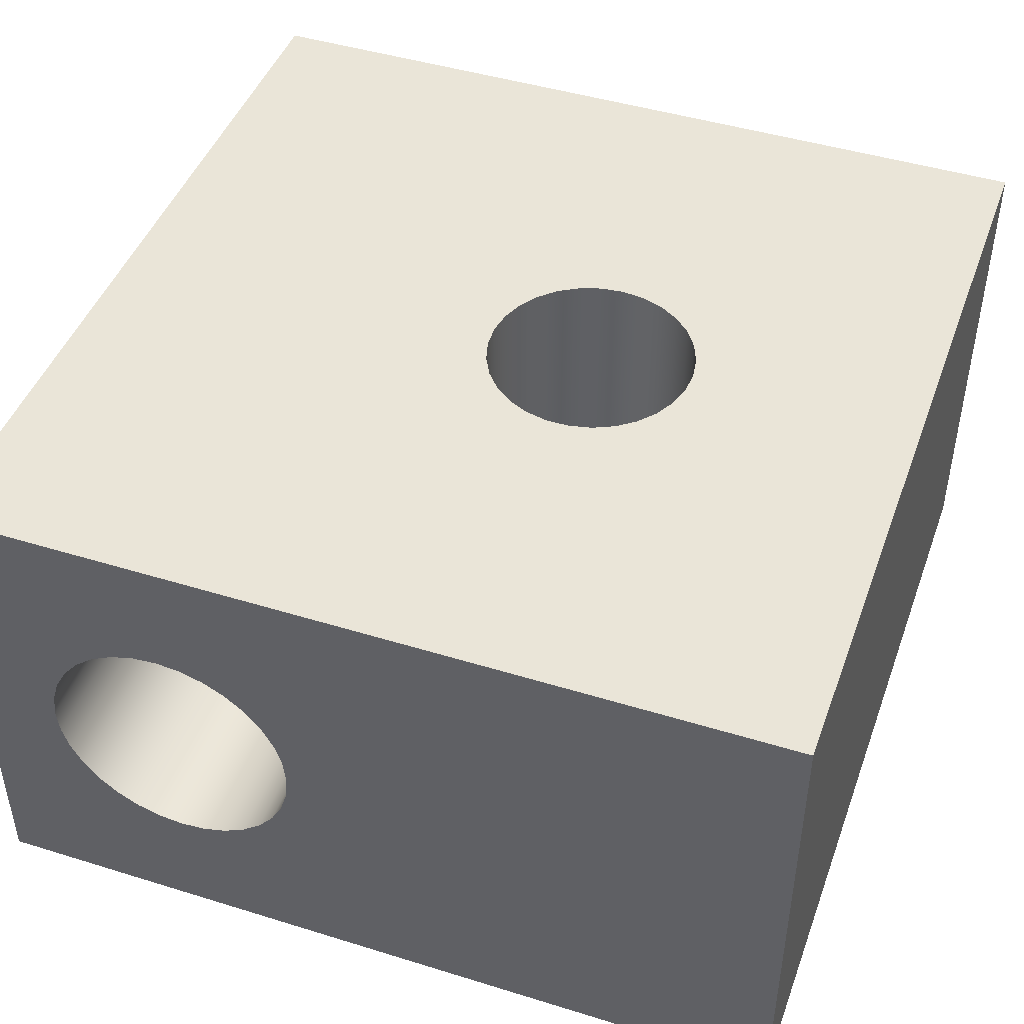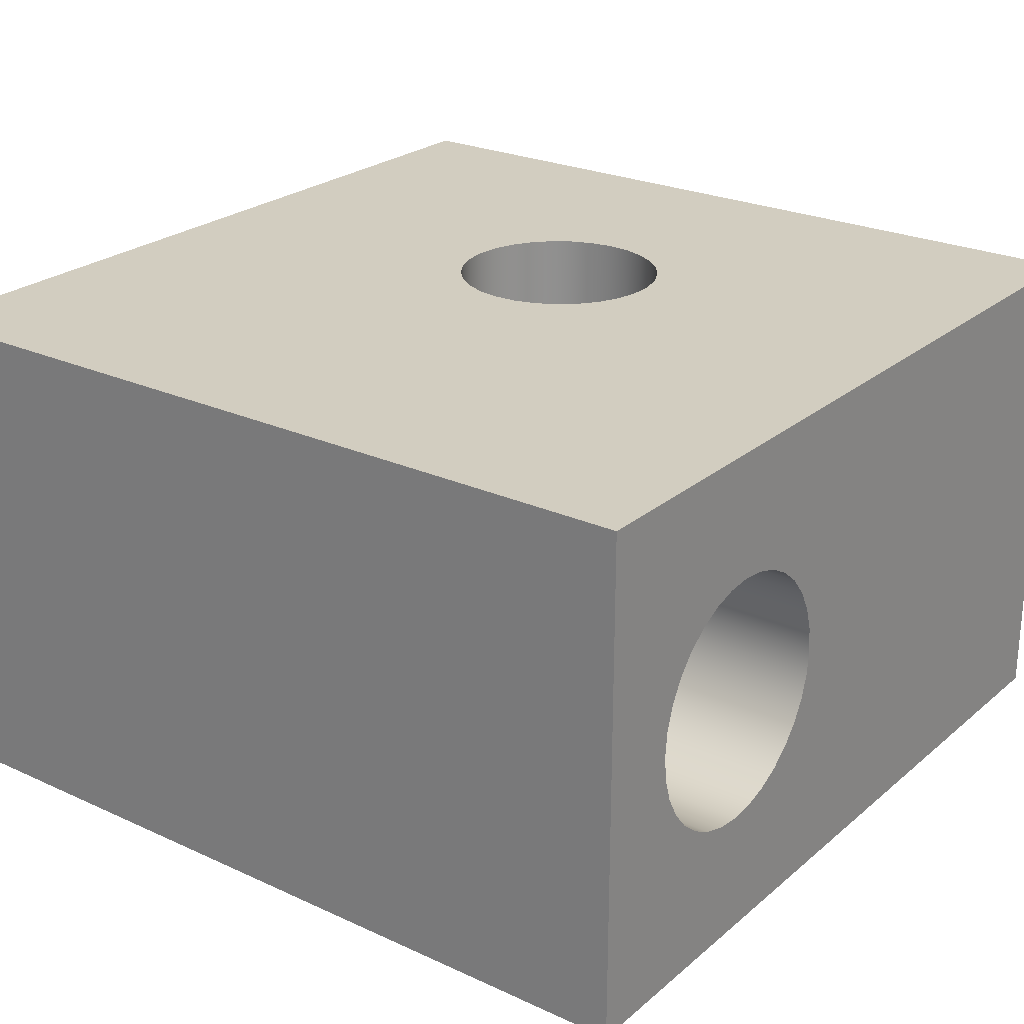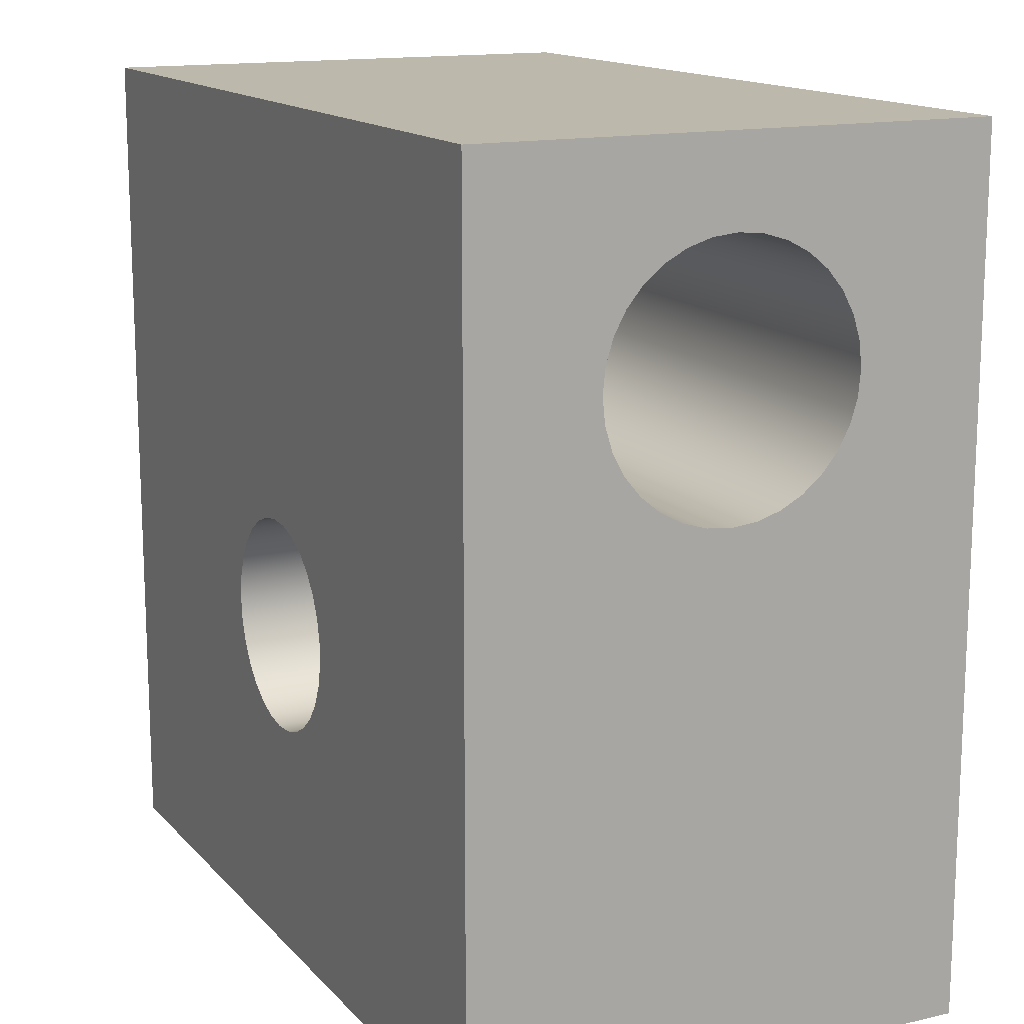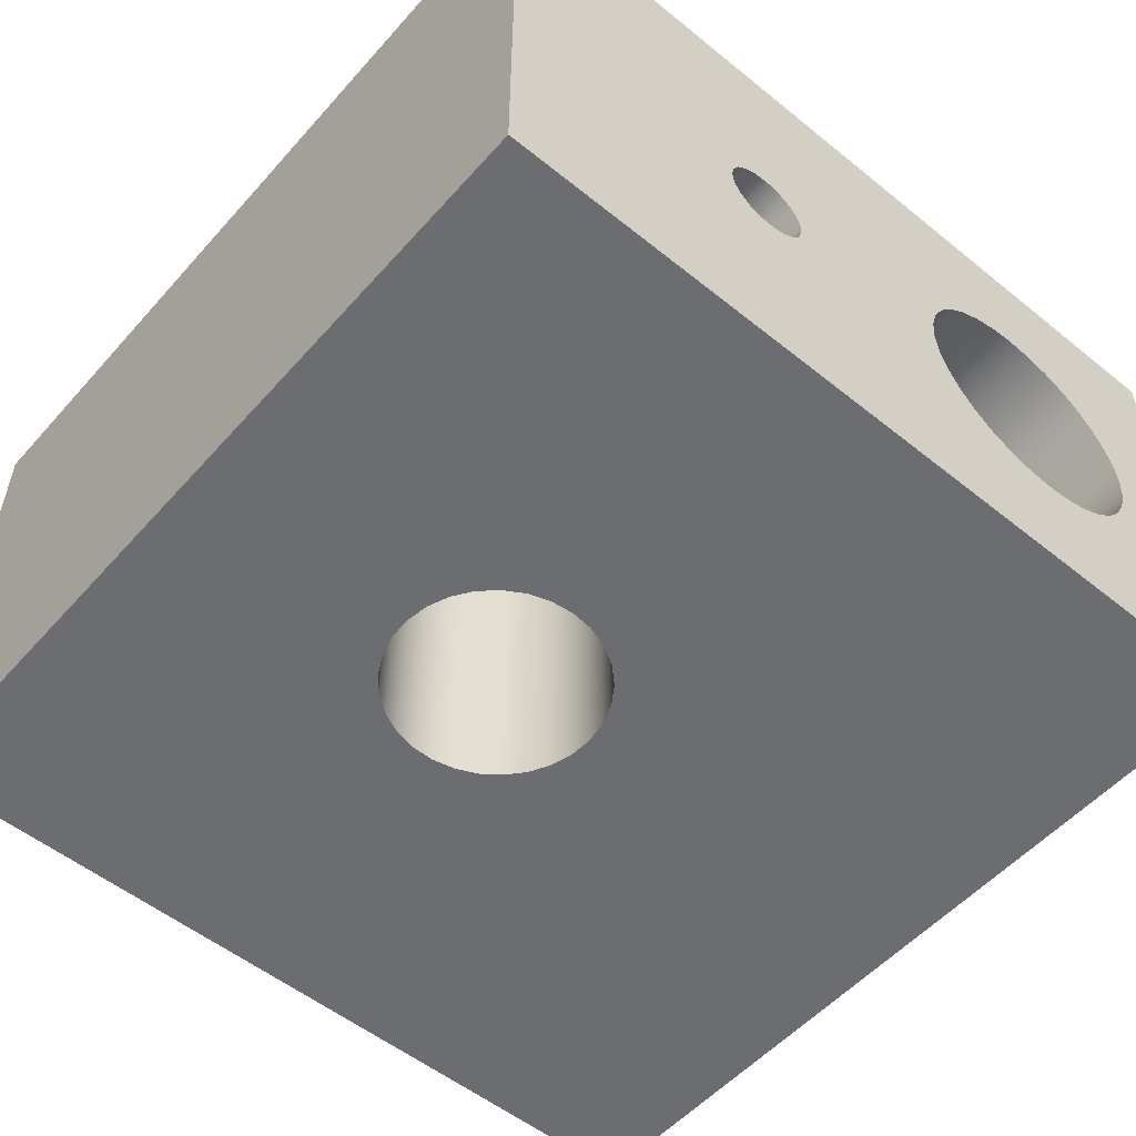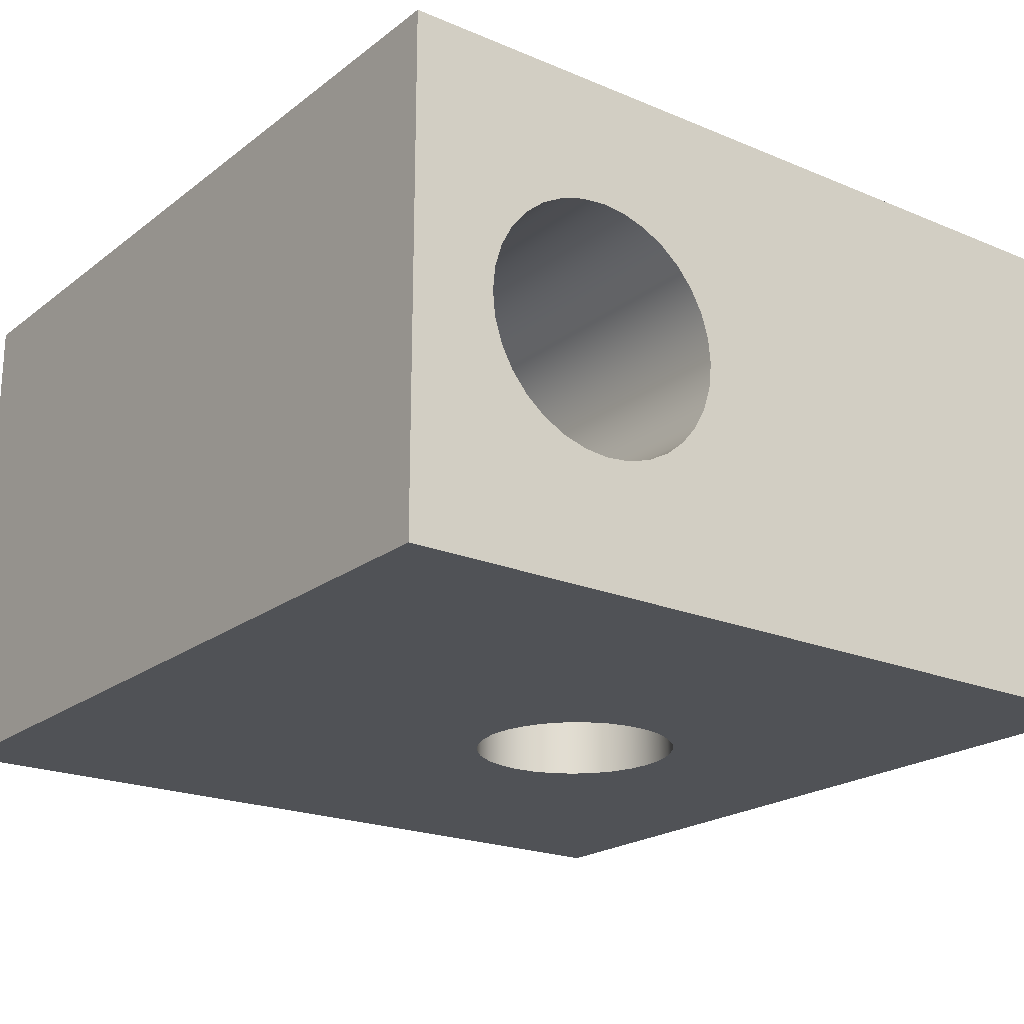
<metadata>
{"format":"obj","ext":"obj","renderer":"f3d","projection":"perspective","resolution":1024,"background":"white","views":[{"elev":45.5,"azim":109.6,"up":"+Y"},{"elev":24.6,"azim":36.8,"up":"+Y"},{"elev":14.6,"azim":63.6,"up":"+Z"},{"elev":-54.0,"azim":-130.6,"up":"+Y"},{"elev":-21.0,"azim":53.1,"up":"+Y"}]}
</metadata>
<code>
v 0.75 1.2 0.8
v 0.7558 1.2 0.8537
v 0.7731 1.2 0.905
v 0.801 1.2 0.9513
v 0.8382 1.2 0.9905
v 0.8829 1.2 1.021
v 0.9331 1.2 1.041
v 0.9865 1.2 1.05
v 1.04 1.2 1.047
v 1.093 1.2 1.032
v 1.14 1.2 1.007
v 1.181 1.2 0.9719
v 1.214 1.2 0.9289
v 1.237 1.2 0.8798
v 1.249 1.2 0.827
v 1.249 1.2 0.773
v 1.237 1.2 0.7202
v 1.214 1.2 0.6711
v 1.181 1.2 0.6281
v 1.14 1.2 0.5931
v 1.093 1.2 0.5678
v 1.04 1.2 0.5533
v 0.9865 1.2 0.5504
v 0.9331 1.2 0.5591
v 0.8829 1.2 0.5791
v 0.8382 1.2 0.6095
v 0.801 1.2 0.6487
v 0.7731 1.2 0.695
v 0.7558 1.2 0.7463
v 0.75 0 0.8
v 0.7558 0 0.7463
v 0.7731 0 0.695
v 0.801 0 0.6487
v 0.8382 0 0.6095
v 0.8829 0 0.5791
v 0.9331 0 0.5591
v 0.9865 0 0.5504
v 1.04 0 0.5533
v 1.093 0 0.5678
v 1.14 0 0.5931
v 1.181 0 0.6281
v 1.214 0 0.6711
v 1.237 0 0.7202
v 1.249 0 0.773
v 1.249 0 0.827
v 1.237 0 0.8798
v 1.214 0 0.9289
v 1.181 0 0.9719
v 1.14 0 1.007
v 1.093 0 1.032
v 1.04 0 1.047
v 0.9865 0 1.05
v 0.9331 0 1.041
v 0.8829 0 1.021
v 0.8382 0 0.9905
v 0.801 0 0.9513
v 0.7731 0 0.905
v 0.7558 0 0.8537
v 0.75 1.2 0.8
v 0.75 0 0.8
v 2 0.6 1.2
v 2 0.6585 1.206
v 2 0.7148 1.223
v 2 0.7667 1.251
v 2 0.8121 1.288
v 2 0.8494 1.333
v 2 0.8772 1.385
v 2 0.8942 1.441
v 2 0.9 1.5
v 2 0.8942 1.559
v 2 0.8772 1.615
v 2 0.8494 1.667
v 2 0.8121 1.712
v 2 0.7667 1.749
v 2 0.7148 1.777
v 2 0.6585 1.794
v 2 0.6 1.8
v 2 0.5415 1.794
v 2 0.4852 1.777
v 2 0.4333 1.749
v 2 0.3879 1.712
v 2 0.3506 1.667
v 2 0.3228 1.615
v 2 0.3058 1.559
v 2 0.3 1.5
v 2 0.3058 1.441
v 2 0.3228 1.385
v 2 0.3506 1.333
v 2 0.3879 1.288
v 2 0.4333 1.251
v 2 0.4852 1.223
v 2 0.5415 1.206
v 0 0.6 1.2
v 0 0.5415 1.206
v 0 0.4852 1.223
v 0 0.4333 1.251
v 0 0.3879 1.288
v 0 0.3506 1.333
v 0 0.3228 1.385
v 0 0.3058 1.441
v 0 0.3 1.5
v 0 0.3058 1.559
v 0 0.3228 1.615
v 0 0.3506 1.667
v 0 0.3879 1.712
v 0 0.4333 1.749
v 0 0.4852 1.777
v 0 0.5415 1.794
v 0 0.6 1.8
v 0 0.6585 1.794
v 0 0.7148 1.777
v 0 0.7667 1.749
v 0 0.8121 1.712
v 0 0.8494 1.667
v 0 0.8772 1.615
v 0 0.8942 1.559
v 0 0.9 1.5
v 0 0.8942 1.441
v 0 0.8772 1.385
v 0 0.8494 1.333
v 0 0.8121 1.288
v 0 0.7667 1.251
v 0 0.7148 1.223
v 0 0.6585 1.206
v 2 0.6 1.2
v 0 0.6 1.2
v 0.5 0.6 0.5972
v 0.5 0.6325 0.6026
v 0.5 0.6614 0.6183
v 0.5 0.6837 0.6425
v 0.5 0.697 0.6727
v 0.5 0.6997 0.7055
v 0.5 0.6916 0.7374
v 0.5 0.6736 0.765
v 0.5 0.6476 0.7852
v 0.5 0.6165 0.7959
v 0.5 0.5835 0.7959
v 0.5 0.5524 0.7852
v 0.5 0.5264 0.765
v 0.5 0.5084 0.7374
v 0.5 0.5003 0.7055
v 0.5 0.503 0.6727
v 0.5 0.5163 0.6425
v 0.5 0.5386 0.6183
v 0.5 0.5675 0.6026
v 0 0.6 0.5972
v 0 0.5675 0.6026
v 0 0.5386 0.6183
v 0 0.5163 0.6425
v 0 0.503 0.6727
v 0 0.5003 0.7055
v 0 0.5084 0.7374
v 0 0.5264 0.765
v 0 0.5524 0.7852
v 0 0.5835 0.7959
v 0 0.6165 0.7959
v 0 0.6476 0.7852
v 0 0.6736 0.765
v 0 0.6916 0.7374
v 0 0.6997 0.7055
v 0 0.697 0.6727
v 0 0.6837 0.6425
v 0 0.6614 0.6183
v 0 0.6325 0.6026
v 0.5 0.6 0.5972
v 0 0.6 0.5972
v 0.5 0.6 0.5972
v 0.5 0.5675 0.6026
v 0.5 0.5386 0.6183
v 0.5 0.5163 0.6425
v 0.5 0.503 0.6727
v 0.5 0.5003 0.7055
v 0.5 0.5084 0.7374
v 0.5 0.5264 0.765
v 0.5 0.5524 0.7852
v 0.5 0.5835 0.7959
v 0.5 0.6165 0.7959
v 0.5 0.6476 0.7852
v 0.5 0.6736 0.765
v 0.5 0.6916 0.7374
v 0.5 0.6997 0.7055
v 0.5 0.697 0.6727
v 0.5 0.6837 0.6425
v 0.5 0.6614 0.6183
v 0.5 0.6325 0.6026
v 0 0.6 1.2
v 0 0.6585 1.206
v 0 0.7148 1.223
v 0 0.7667 1.251
v 0 0.8121 1.288
v 0 0.8494 1.333
v 0 0.8772 1.385
v 0 0.8942 1.441
v 0 0.9 1.5
v 0 0.8942 1.559
v 0 0.8772 1.615
v 0 0.8494 1.667
v 0 0.8121 1.712
v 0 0.7667 1.749
v 0 0.7148 1.777
v 0 0.6585 1.794
v 0 0.6 1.8
v 0 0.5415 1.794
v 0 0.4852 1.777
v 0 0.4333 1.749
v 0 0.3879 1.712
v 0 0.3506 1.667
v 0 0.3228 1.615
v 0 0.3058 1.559
v 0 0.3 1.5
v 0 0.3058 1.441
v 0 0.3228 1.385
v 0 0.3506 1.333
v 0 0.3879 1.288
v 0 0.4333 1.251
v 0 0.4852 1.223
v 0 0.5415 1.206
v 0 0.6 0.5972
v 0 0.6325 0.6026
v 0 0.6614 0.6183
v 0 0.6837 0.6425
v 0 0.697 0.6727
v 0 0.6997 0.7055
v 0 0.6916 0.7374
v 0 0.6736 0.765
v 0 0.6476 0.7852
v 0 0.6165 0.7959
v 0 0.5835 0.7959
v 0 0.5524 0.7852
v 0 0.5264 0.765
v 0 0.5084 0.7374
v 0 0.5003 0.7055
v 0 0.503 0.6727
v 0 0.5163 0.6425
v 0 0.5386 0.6183
v 0 0.5675 0.6026
v 0 0 0
v 0 0 2
v 0 1.2 2
v 0 1.2 0
v 2 0 0
v 0 0 0
v 0 1.2 0
v 2 1.2 0
v 2 0.6 1.2
v 2 0.5415 1.206
v 2 0.4852 1.223
v 2 0.4333 1.251
v 2 0.3879 1.288
v 2 0.3506 1.333
v 2 0.3228 1.385
v 2 0.3058 1.441
v 2 0.3 1.5
v 2 0.3058 1.559
v 2 0.3228 1.615
v 2 0.3506 1.667
v 2 0.3879 1.712
v 2 0.4333 1.749
v 2 0.4852 1.777
v 2 0.5415 1.794
v 2 0.6 1.8
v 2 0.6585 1.794
v 2 0.7148 1.777
v 2 0.7667 1.749
v 2 0.8121 1.712
v 2 0.8494 1.667
v 2 0.8772 1.615
v 2 0.8942 1.559
v 2 0.9 1.5
v 2 0.8942 1.441
v 2 0.8772 1.385
v 2 0.8494 1.333
v 2 0.8121 1.288
v 2 0.7667 1.251
v 2 0.7148 1.223
v 2 0.6585 1.206
v 2 0 2
v 2 0 0
v 2 1.2 0
v 2 1.2 2
v 0 0 2
v 2 0 2
v 2 1.2 2
v 0 1.2 2
v 0.75 1.2 0.8
v 0.7558 1.2 0.7463
v 0.7731 1.2 0.695
v 0.801 1.2 0.6487
v 0.8382 1.2 0.6095
v 0.8829 1.2 0.5791
v 0.9331 1.2 0.5591
v 0.9865 1.2 0.5504
v 1.04 1.2 0.5533
v 1.093 1.2 0.5678
v 1.14 1.2 0.5931
v 1.181 1.2 0.6281
v 1.214 1.2 0.6711
v 1.237 1.2 0.7202
v 1.249 1.2 0.773
v 1.249 1.2 0.827
v 1.237 1.2 0.8798
v 1.214 1.2 0.9289
v 1.181 1.2 0.9719
v 1.14 1.2 1.007
v 1.093 1.2 1.032
v 1.04 1.2 1.047
v 0.9865 1.2 1.05
v 0.9331 1.2 1.041
v 0.8829 1.2 1.021
v 0.8382 1.2 0.9905
v 0.801 1.2 0.9513
v 0.7731 1.2 0.905
v 0.7558 1.2 0.8537
v 0 1.2 2
v 2 1.2 2
v 2 1.2 0
v 0 1.2 0
v 0.75 0 0.8
v 0.7558 0 0.8537
v 0.7731 0 0.905
v 0.801 0 0.9513
v 0.8382 0 0.9905
v 0.8829 0 1.021
v 0.9331 0 1.041
v 0.9865 0 1.05
v 1.04 0 1.047
v 1.093 0 1.032
v 1.14 0 1.007
v 1.181 0 0.9719
v 1.214 0 0.9289
v 1.237 0 0.8798
v 1.249 0 0.827
v 1.249 0 0.773
v 1.237 0 0.7202
v 1.214 0 0.6711
v 1.181 0 0.6281
v 1.14 0 0.5931
v 1.093 0 0.5678
v 1.04 0 0.5533
v 0.9865 0 0.5504
v 0.9331 0 0.5591
v 0.8829 0 0.5791
v 0.8382 0 0.6095
v 0.801 0 0.6487
v 0.7731 0 0.695
v 0.7558 0 0.7463
v 2 0 2
v 0 0 2
v 0 0 0
v 2 0 0
g 555d33b6-e349-11ea-8fd7-54bf646e7e1f
f 2 58 1
f 1 58 60
f 59 30 29
f 29 30 31
f 29 31 28
f 28 31 32
f 28 32 27
f 27 32 33
f 27 33 26
f 26 33 34
f 26 34 25
f 25 34 35
f 25 35 24
f 24 35 36
f 24 36 23
f 23 36 37
f 23 37 22
f 22 37 38
f 22 38 21
f 21 38 39
f 21 39 20
f 20 39 40
f 20 40 19
f 19 40 41
f 19 41 18
f 18 41 42
f 18 42 17
f 17 42 43
f 17 43 16
f 16 43 44
f 16 44 15
f 15 44 45
f 15 45 14
f 14 45 46
f 14 46 13
f 13 46 47
f 13 47 12
f 12 47 48
f 12 48 11
f 11 48 49
f 11 49 10
f 10 49 50
f 10 50 9
f 9 50 51
f 9 51 8
f 8 51 52
f 8 52 7
f 7 52 53
f 7 53 6
f 6 53 54
f 6 54 5
f 5 54 55
f 5 55 4
f 4 55 56
f 4 56 3
f 3 56 57
f 3 57 2
f 2 57 58
g 54f8cbba-e349-11ea-a286-54bf646e7e1f
f 62 124 61
f 61 124 126
f 125 93 92
f 92 93 94
f 92 94 91
f 91 94 95
f 91 95 90
f 90 95 96
f 90 96 89
f 89 96 97
f 89 97 88
f 88 97 98
f 88 98 87
f 87 98 99
f 87 99 86
f 86 99 100
f 86 100 85
f 85 100 101
f 85 101 84
f 84 101 102
f 84 102 83
f 83 102 103
f 83 103 82
f 82 103 104
f 82 104 81
f 81 104 105
f 81 105 80
f 80 105 106
f 80 106 79
f 79 106 107
f 79 107 78
f 78 107 108
f 78 108 77
f 77 108 109
f 77 109 76
f 76 109 110
f 76 110 75
f 75 110 111
f 75 111 74
f 74 111 112
f 74 112 73
f 73 112 113
f 73 113 72
f 72 113 114
f 72 114 71
f 71 114 115
f 71 115 70
f 70 115 116
f 70 116 69
f 69 116 117
f 69 117 68
f 68 117 118
f 68 118 67
f 67 118 119
f 67 119 66
f 66 119 120
f 66 120 65
f 65 120 121
f 65 121 64
f 64 121 122
f 64 122 63
f 63 122 123
f 63 123 62
f 62 123 124
g 549c7a40-e349-11ea-896e-54bf646e7e1f
f 128 164 127
f 127 164 166
f 165 146 145
f 145 146 147
f 145 147 144
f 144 147 148
f 144 148 143
f 143 148 149
f 143 149 142
f 142 149 150
f 142 150 141
f 141 150 151
f 141 151 140
f 140 151 152
f 140 152 139
f 139 152 153
f 139 153 138
f 138 153 154
f 138 154 137
f 137 154 155
f 137 155 136
f 136 155 156
f 136 156 135
f 135 156 157
f 135 157 134
f 134 157 158
f 134 158 133
f 133 158 159
f 133 159 132
f 132 159 160
f 132 160 131
f 131 160 161
f 131 161 130
f 130 161 162
f 130 162 129
f 129 162 163
f 129 163 128
f 128 163 164
g 549f1258-e349-11ea-a346-54bf646e7e1f
f 168 176 167
f 167 176 177
f 167 177 185
f 185 177 178
f 185 178 184
f 184 178 179
f 184 179 183
f 183 179 180
f 183 180 182
f 182 180 181
f 176 168 175
f 175 168 169
f 175 169 174
f 174 169 170
f 174 170 173
f 173 170 171
f 173 171 172
g 5422b4e8-e349-11ea-9127-54bf646e7e1f
f 187 227 186
f 186 227 228
f 186 228 217
f 217 228 229
f 217 229 216
f 216 229 230
f 216 230 215
f 215 230 231
f 215 231 214
f 214 231 232
f 214 232 213
f 213 232 237
f 213 237 212
f 212 237 211
f 211 237 238
f 211 238 210
f 210 238 209
f 209 238 208
f 208 238 207
f 207 238 206
f 206 238 205
f 205 238 204
f 204 238 203
f 203 238 202
f 202 238 239
f 202 239 201
f 201 239 200
f 200 239 199
f 199 239 198
f 198 239 197
f 197 239 196
f 196 239 195
f 195 239 194
f 194 239 193
f 193 239 240
f 193 240 192
f 192 240 191
f 191 240 223
f 191 223 190
f 190 223 224
f 190 224 189
f 189 224 225
f 189 225 188
f 188 225 226
f 188 226 187
f 187 226 227
f 219 240 218
f 218 240 237
f 218 237 236
f 236 237 235
f 235 237 234
f 234 237 233
f 233 237 232
f 219 220 240
f 240 220 221
f 240 221 222
f 222 223 240
g 5424d7f4-e349-11ea-bf5e-54bf646e7e1f
f 241 242 244
f 244 242 243
g 5426d3ca-e349-11ea-874f-54bf646e7e1f
f 246 278 245
f 245 278 279
f 245 279 276
f 276 279 275
f 275 279 274
f 274 279 273
f 273 279 272
f 272 279 271
f 271 279 270
f 270 279 280
f 270 280 269
f 269 280 268
f 268 280 267
f 267 280 266
f 266 280 265
f 265 280 264
f 264 280 263
f 263 280 262
f 262 280 261
f 261 280 277
f 261 277 260
f 260 277 259
f 259 277 258
f 258 277 257
f 257 277 256
f 256 277 255
f 255 277 254
f 254 277 253
f 253 277 252
f 252 277 278
f 252 278 251
f 251 278 250
f 250 278 249
f 249 278 248
f 248 278 247
f 247 278 246
g 54291db8-e349-11ea-acff-54bf646e7e1f
f 281 282 284
f 284 282 283
g 542b677a-e349-11ea-b656-54bf646e7e1f
f 313 285 317
f 317 285 286
f 317 286 287
f 287 288 317
f 317 288 289
f 317 289 290
f 290 291 317
f 317 291 292
f 317 292 316
f 316 292 293
f 316 293 294
f 294 295 316
f 316 295 296
f 316 296 297
f 297 298 316
f 316 298 299
f 316 299 300
f 316 300 315
f 315 300 301
f 315 301 302
f 302 303 315
f 315 303 304
f 315 304 305
f 305 306 315
f 315 306 307
f 315 307 314
f 314 307 308
f 314 308 309
f 309 310 314
f 314 310 311
f 314 311 312
f 312 313 314
f 314 313 317
g 542d8a6c-e349-11ea-a4f2-54bf646e7e1f
f 346 318 349
f 349 318 319
f 349 319 348
f 348 319 320
f 348 320 321
f 321 322 348
f 348 322 323
f 348 323 324
f 324 325 348
f 348 325 347
f 347 325 326
f 347 326 327
f 327 328 347
f 347 328 329
f 347 329 330
f 330 331 347
f 347 331 332
f 347 332 350
f 350 332 333
f 350 333 334
f 334 335 350
f 350 335 336
f 350 336 337
f 337 338 350
f 350 338 339
f 350 339 340
f 350 340 349
f 349 340 341
f 349 341 342
f 342 343 349
f 349 343 344
f 349 344 345
f 345 346 349

</code>
